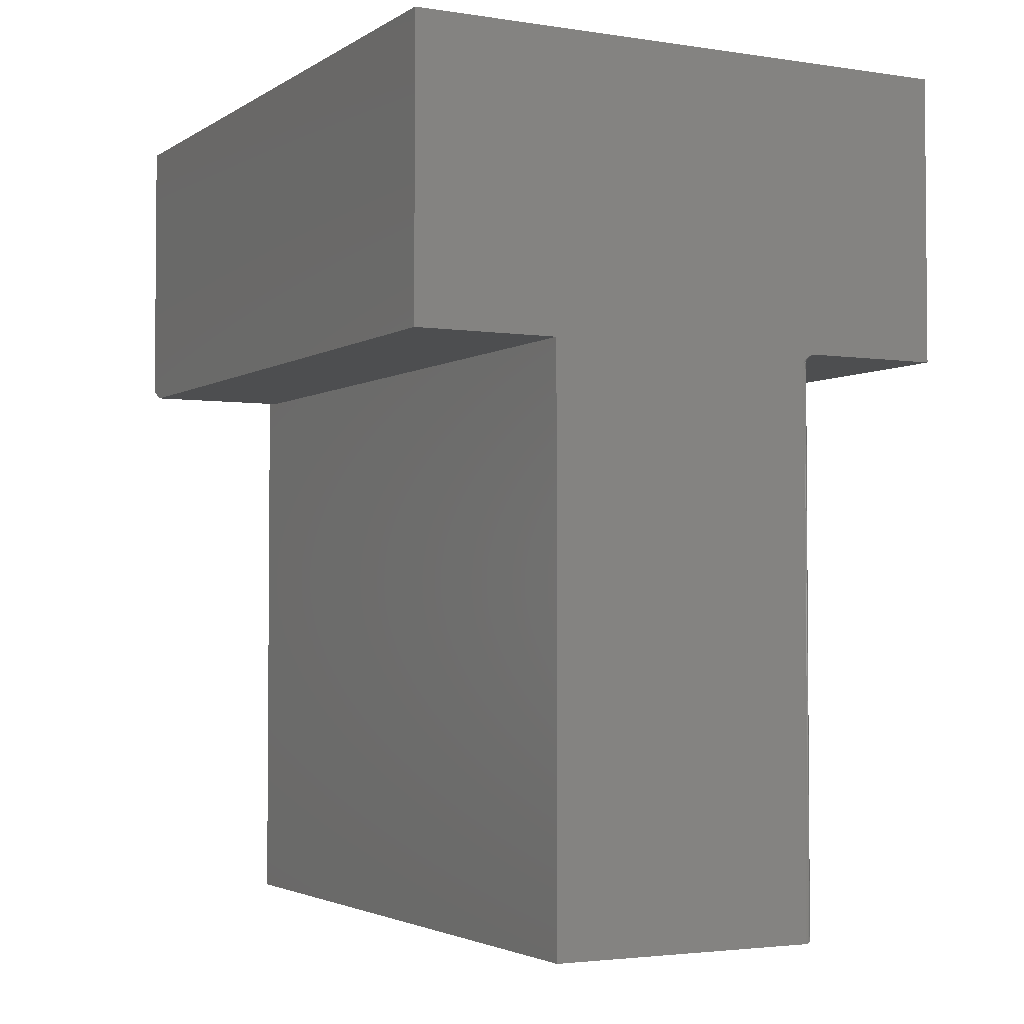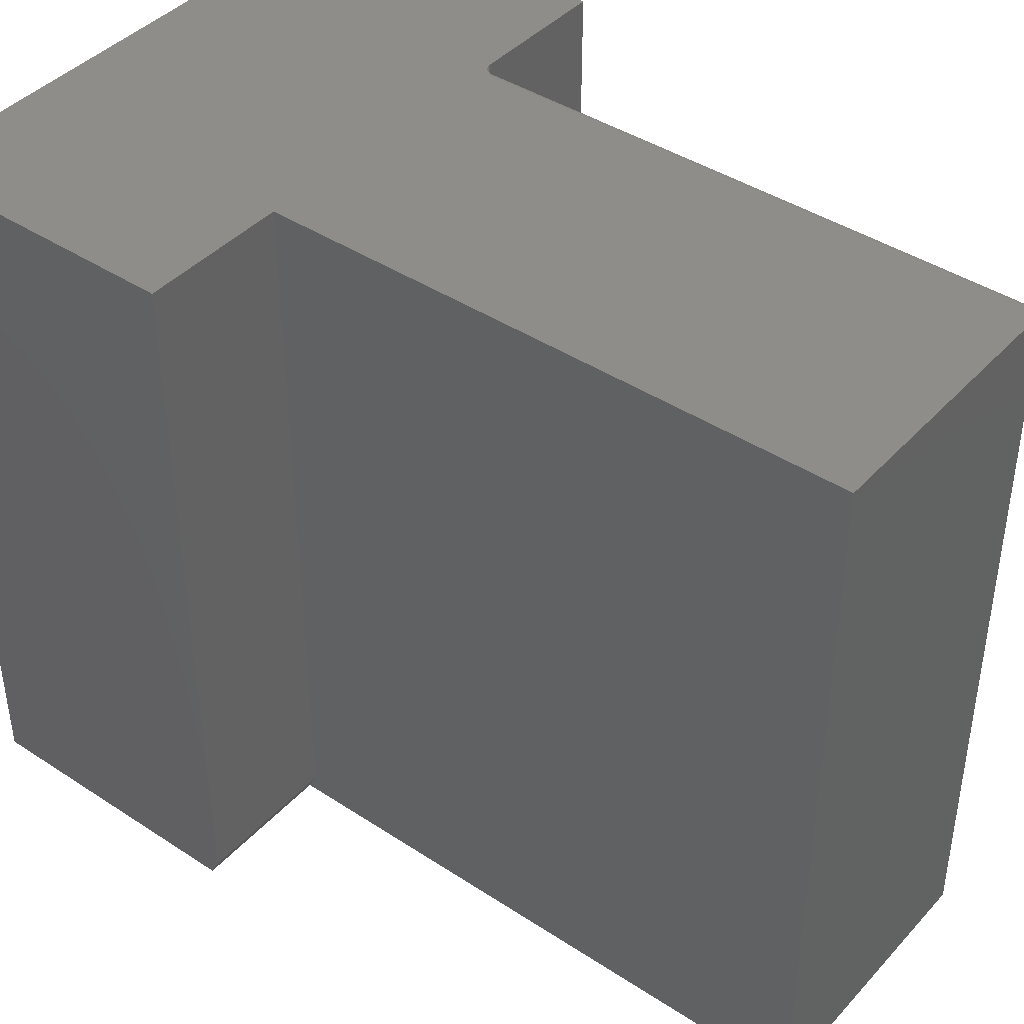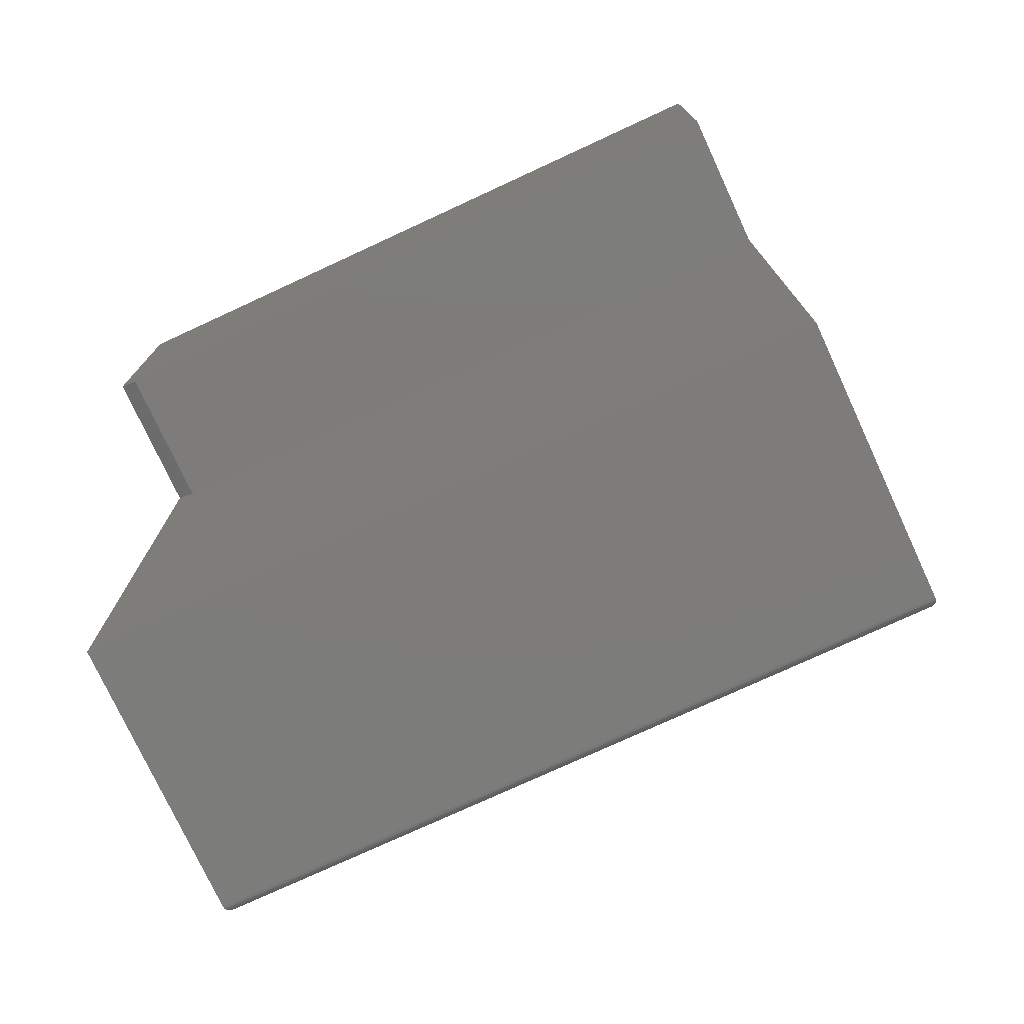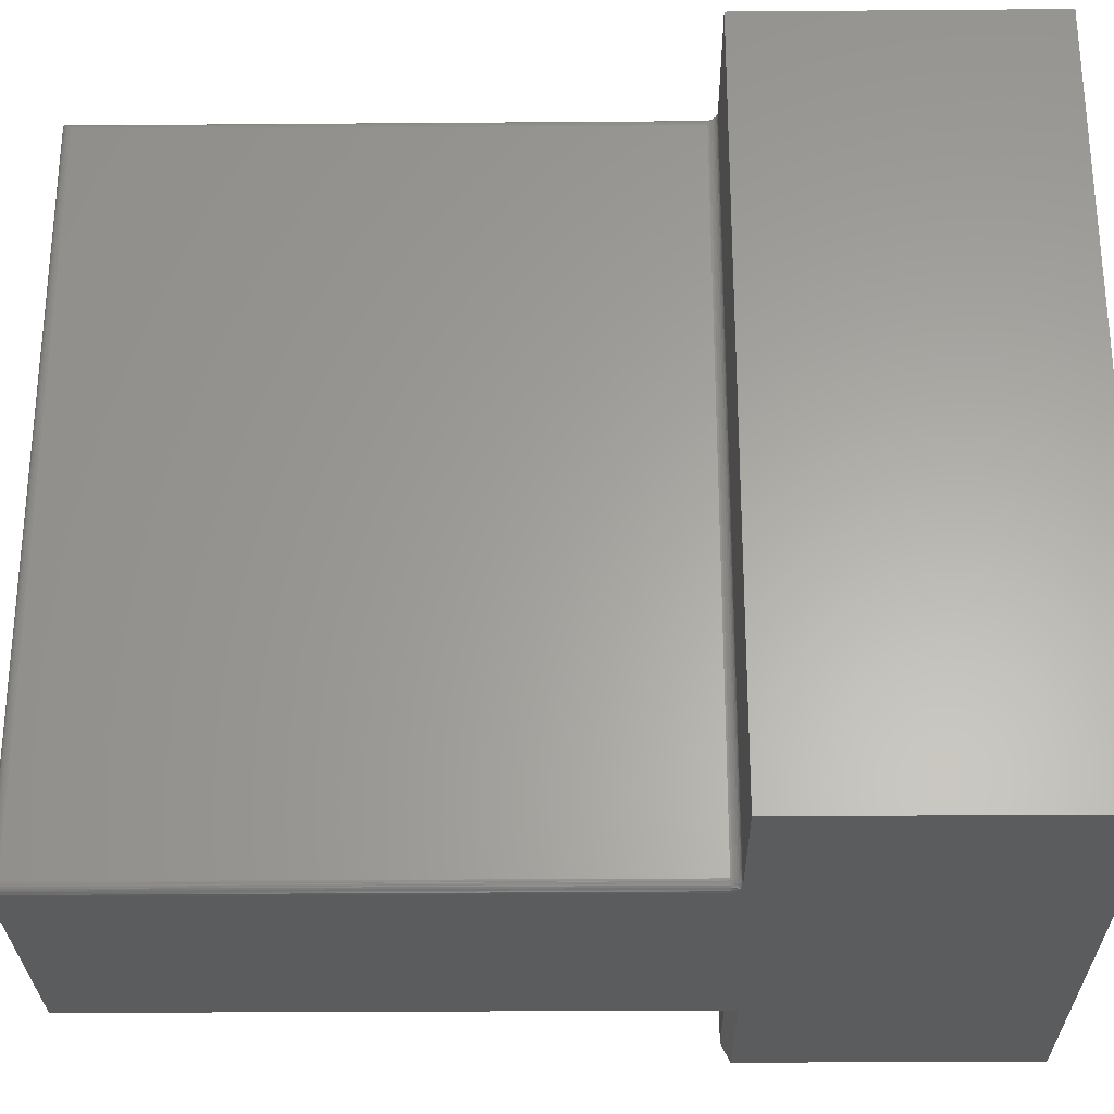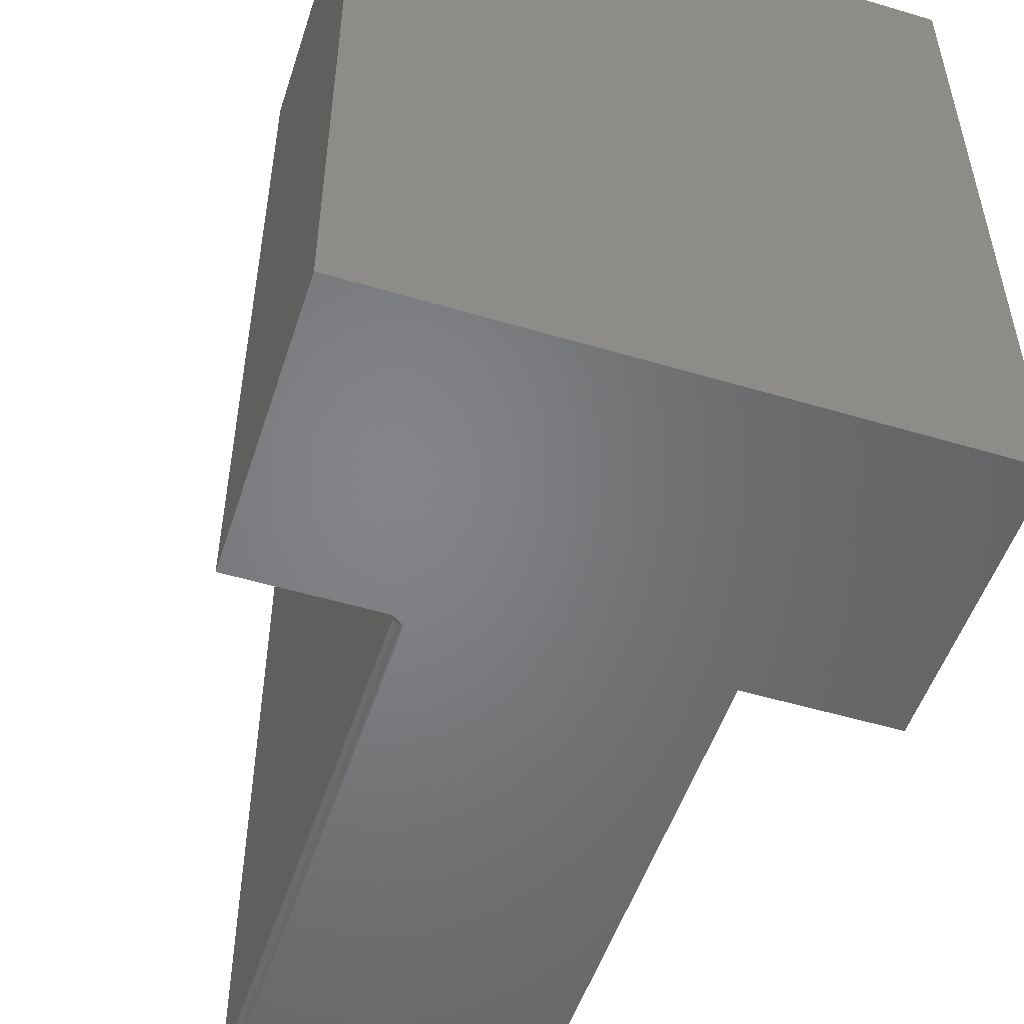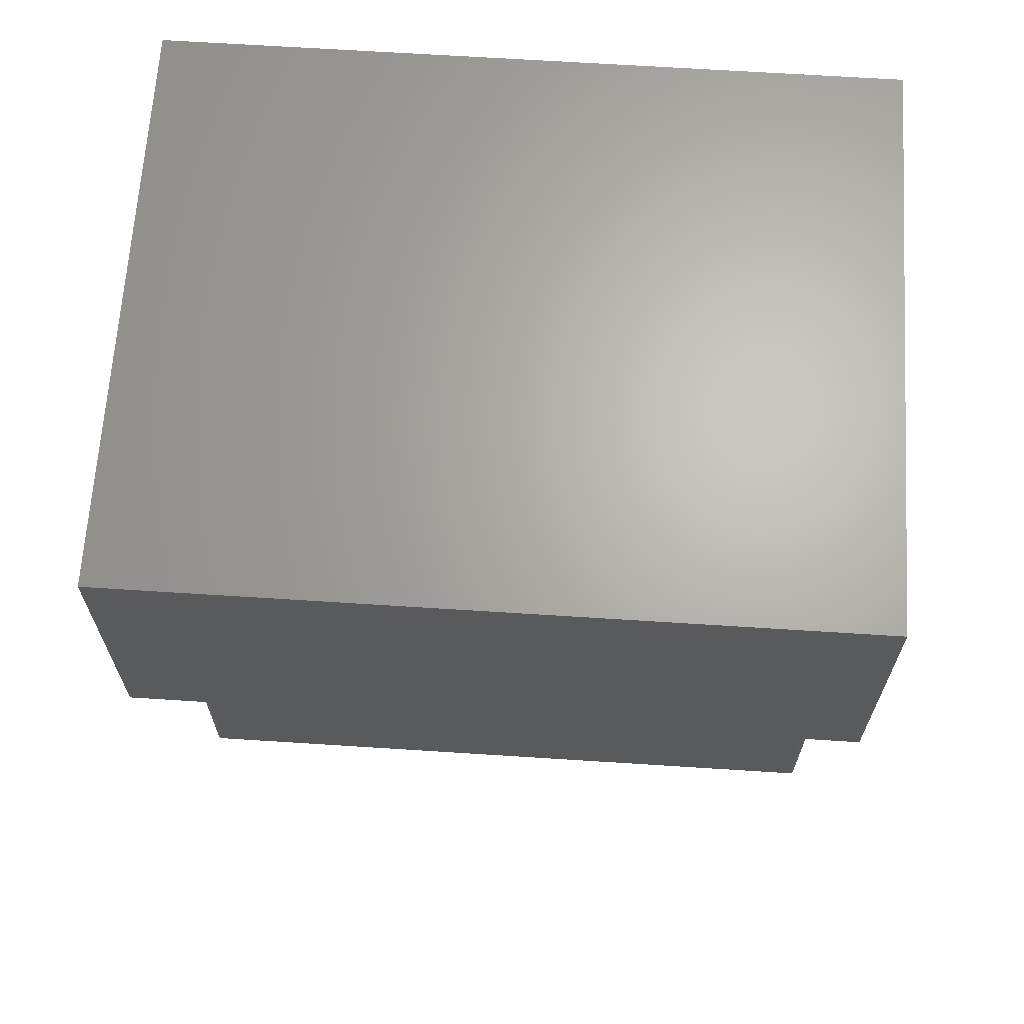
<metadata>
{"format":"stl","ext":"stl","renderer":"f3d","projection":"perspective","resolution":1024,"background":"white","views":[{"elev":-3.0,"azim":152.3,"up":"+Z"},{"elev":41.9,"azim":128.3,"up":"+Y"},{"elev":-75.8,"azim":114.8,"up":"+Z"},{"elev":-27.6,"azim":-89.3,"up":"+Y"},{"elev":-51.8,"azim":-17.9,"up":"+Y"},{"elev":66.0,"azim":-86.3,"up":"+Z"}]}
</metadata>
<code>
# stl→obj: 127 verts, 250 faces
v 0.009128 7.446e-18 -4.784e-19
v 0.2487 -3.477e-17 0
v 0.009128 -0.625 1.11e-16
v 0.2487 -0.625 1.11e-16
v 0.2487 -0.625 0.5078
v 0.375 -0.625 0.5078
v 0.375 -0.625 0.7526
v -0.125 -0.625 0.7526
v -0.125 -0.625 0.5
v -0.004403 -0.625 0.5
v -0.002995 -0.625 0.4999
v -0.001574 -0.625 0.4996
v -0.0001617 -0.625 0.4992
v 0.00258 -0.625 0.4978
v 0.006418 -0.625 0.4948
v 0.009128 -0.625 0.4922
v 0.375 2.776e-17 0.5
v 0.375 5.58e-17 0.7526
v 0.375 -0.6094 0.5
v 0.2487 2.074e-17 0.5
v 0.2487 -0.6094 0.5
v -0.125 2.805e-17 0.7526
v -0.125 -1.541e-33 0.5
v 0.001316 -0.007812 0.007812
v 0.001466 -0.006288 0.4922
v 0.001411 -0.006593 0.00659
v 0.001316 -0.007812 0.4922
v 0.006909 -0.0003217 0.0003217
v 0.004639 -0.001419 0.001419
v 0.006139 -0.0005947 0.4922
v 0.004788 -0.001317 0.4922
v 0.002841 -0.003175 0.003175
v 0.002181 -0.004238 0.004238
v 0.001702 -0.005386 0.005386
v 0.002632 -0.003472 0.4922
v 0.00191 -0.004823 0.4922
v 0.009128 6.578e-18 0.4922
v 0.007604 -0.0001501 0.4922
v 0.003604 -0.002288 0.4922
v 0.003667 -0.002226 0.002226
v 0.001316 -0.6172 0.4922
v 0.001316 -0.6172 0.007812
v 0.001411 -0.6184 0.00659
v 0.001466 -0.6187 0.4922
v 0.001702 -0.6196 0.005386
v 0.002181 -0.6208 0.004238
v 0.00191 -0.6202 0.4922
v 0.002841 -0.6218 0.003175
v 0.002632 -0.6215 0.4922
v 0.004788 -0.6237 0.4922
v 0.006909 -0.6247 0.0003217
v 0.006139 -0.6244 0.4922
v 0.003604 -0.6227 0.4922
v 0.003667 -0.6228 0.002226
v 0.004639 -0.6236 0.001419
v 0.007604 -0.6248 0.4922
v -0.004403 6.694e-18 0.5
v -0.005554 -0.002468 0.5
v -0.006259 -0.005099 0.5
v -0.006497 -0.007812 0.5
v -0.006497 -0.6172 0.5
v -0.006259 -0.6199 0.5
v -0.005554 -0.6225 0.5
v 0.003894 6.812e-18 0.4969
v 0.001226 6.848e-18 0.4986
v -0.0001617 6.839e-18 0.4992
v -0.001574 6.81e-18 0.4996
v -0.002995 6.762e-18 0.4999
v 0.006081 -0.6245 0.4937
v -0.0002545 -0.6235 0.4987
v 0.0007298 -0.6228 0.4977
v 0.001538 -0.6223 0.4965
v 0.002138 -0.6219 0.4952
v 0.002508 -0.6216 0.4937
v -0.0009724 -0.6172 0.4977
v -0.001939 -0.6194 0.4987
v -0.002156 -0.6172 0.4987
v -0.003264 -0.6197 0.4994
v -0.003507 -0.6172 0.4994
v -0.004702 -0.6199 0.4998
v -0.004973 -0.6172 0.4998
v -0.0007784 -0.6192 0.4977
v -8.542e-07 -0.6172 0.4965
v 0.0001746 -0.619 0.4965
v 0.0007211 -0.6172 0.4952
v 0.0008826 -0.6188 0.4952
v 0.001166 -0.6172 0.4937
v 0.001319 -0.6187 0.4937
v -0.0002036 -0.6211 0.4977
v -0.001297 -0.6215 0.4987
v -0.002545 -0.622 0.4994
v -0.003899 -0.6226 0.4998
v 0.0006941 -0.6207 0.4965
v 0.001361 -0.6204 0.4952
v 0.001772 -0.6202 0.4937
v -0.0002545 -0.001543 0.4987
v 0.001986 -0.0006702 0.4977
v 0.004704 -0.001192 0.4937
v 0.004458 -0.0008222 0.4952
v -0.0007784 -0.005842 0.4977
v -0.002156 -0.007812 0.4987
v -0.001939 -0.005611 0.4987
v -0.003507 -0.007812 0.4994
v -0.003264 -0.005347 0.4994
v -0.004973 -0.007812 0.4998
v -0.004702 -0.005062 0.4998
v -0.0009724 -0.007812 0.4977
v 0.0001746 -0.006031 0.4965
v -8.542e-07 -0.007812 0.4965
v 0.0008826 -0.006172 0.4952
v 0.0007211 -0.007812 0.4952
v 0.001319 -0.006259 0.4937
v 0.001166 -0.007812 0.4937
v -0.0002036 -0.003947 0.4977
v -0.001297 -0.003494 0.4987
v -0.002545 -0.002977 0.4994
v -0.003899 -0.002416 0.4998
v 0.0006941 -0.004319 0.4965
v 0.001361 -0.004595 0.4952
v 0.001772 -0.004765 0.4937
v 0.0007298 -0.002201 0.4977
v 0.001538 -0.002741 0.4965
v 0.002138 -0.003142 0.4952
v 0.002508 -0.003389 0.4937
v 0.002673 -0.001357 0.4965
v 0.003184 -0.001868 0.4952
v 0.003498 -0.002182 0.4937
f 1 2 3
f 3 2 4
f 5 6 7
f 5 7 8
f 5 8 9
f 5 9 10
f 5 10 11
f 5 11 12
f 5 12 13
f 5 13 14
f 5 14 15
f 5 15 16
f 5 16 3
f 5 3 4
f 17 18 19
f 19 18 7
f 19 7 6
f 20 17 21
f 21 17 19
f 2 20 4
f 4 20 21
f 4 21 5
f 22 23 8
f 8 23 9
f 6 5 19
f 19 5 21
f 24 25 26
f 24 27 25
f 28 29 30
f 30 29 31
f 32 33 34
f 35 34 36
f 36 34 26
f 36 26 25
f 37 1 38
f 38 1 28
f 38 28 30
f 31 29 39
f 39 29 40
f 39 40 35
f 35 40 32
f 35 32 34
f 27 24 41
f 41 24 42
f 41 43 44
f 41 42 43
f 44 43 45
f 44 45 46
f 44 46 47
f 47 46 48
f 47 48 49
f 50 51 52
f 49 48 53
f 53 48 54
f 53 54 50
f 50 54 55
f 50 55 51
f 3 16 51
f 51 16 56
f 51 56 52
f 42 26 43
f 42 24 26
f 28 55 29
f 55 54 29
f 29 54 40
f 54 48 40
f 40 48 32
f 48 46 32
f 32 46 33
f 46 45 33
f 33 45 34
f 45 43 34
f 34 43 26
f 1 3 28
f 28 3 51
f 28 51 55
f 23 57 58
f 23 58 59
f 23 59 60
f 23 60 61
f 9 23 61
f 9 61 62
f 9 62 63
f 9 63 10
f 20 2 1
f 20 1 37
f 20 37 64
f 20 64 65
f 20 65 66
f 18 17 20
f 18 20 66
f 18 66 67
f 18 67 68
f 18 68 57
f 18 57 23
f 18 23 22
f 15 69 16
f 69 56 16
f 14 53 50
f 50 15 14
f 13 70 71
f 13 71 72
f 53 13 72
f 53 14 13
f 52 56 69
f 69 15 50
f 52 69 50
f 13 12 70
f 53 72 73
f 53 73 74
f 49 53 74
f 75 76 77
f 77 76 78
f 77 78 79
f 79 78 80
f 79 80 81
f 81 80 62
f 81 62 61
f 76 75 82
f 82 75 83
f 82 83 84
f 84 83 85
f 84 85 86
f 86 85 87
f 86 87 88
f 88 87 41
f 88 41 44
f 89 70 90
f 90 70 12
f 90 12 91
f 91 12 11
f 91 11 92
f 92 11 10
f 92 10 63
f 70 89 71
f 71 89 93
f 71 93 72
f 72 93 94
f 72 94 73
f 73 94 95
f 73 95 74
f 74 95 47
f 74 47 49
f 82 90 76
f 76 90 91
f 76 91 78
f 78 91 92
f 78 92 80
f 80 92 63
f 80 63 62
f 90 82 89
f 89 82 84
f 89 84 93
f 93 84 86
f 93 86 94
f 94 86 88
f 94 88 95
f 95 88 44
f 95 44 47
f 38 64 37
f 96 67 66
f 97 65 64
f 30 31 98
f 30 98 99
f 30 99 64
f 30 64 38
f 100 101 102
f 102 101 103
f 102 103 104
f 104 103 105
f 104 105 106
f 106 105 60
f 106 60 59
f 101 100 107
f 107 100 108
f 107 108 109
f 109 108 110
f 109 110 111
f 111 110 112
f 111 112 113
f 113 112 25
f 113 25 27
f 114 102 115
f 115 102 104
f 115 104 116
f 116 104 106
f 116 106 117
f 117 106 59
f 117 59 58
f 102 114 100
f 100 114 118
f 100 118 108
f 108 118 119
f 108 119 110
f 110 119 120
f 110 120 112
f 112 120 36
f 112 36 25
f 121 115 96
f 96 115 116
f 96 116 67
f 67 116 117
f 67 117 68
f 68 117 58
f 68 58 57
f 115 121 114
f 114 121 122
f 114 122 118
f 118 122 123
f 118 123 119
f 119 123 124
f 119 124 120
f 120 124 35
f 120 35 36
f 66 65 96
f 96 65 97
f 96 97 121
f 121 97 125
f 121 125 122
f 122 125 126
f 122 126 123
f 123 126 127
f 123 127 124
f 124 127 39
f 124 39 35
f 97 64 125
f 125 64 99
f 125 99 126
f 126 99 98
f 126 98 127
f 127 98 31
f 127 31 39
f 107 77 101
f 101 77 79
f 101 79 103
f 103 79 81
f 103 81 105
f 105 81 61
f 105 61 60
f 77 107 75
f 75 107 109
f 75 109 83
f 83 109 111
f 83 111 85
f 85 111 113
f 85 113 87
f 87 113 27
f 87 27 41
f 18 22 7
f 7 22 8

</code>
